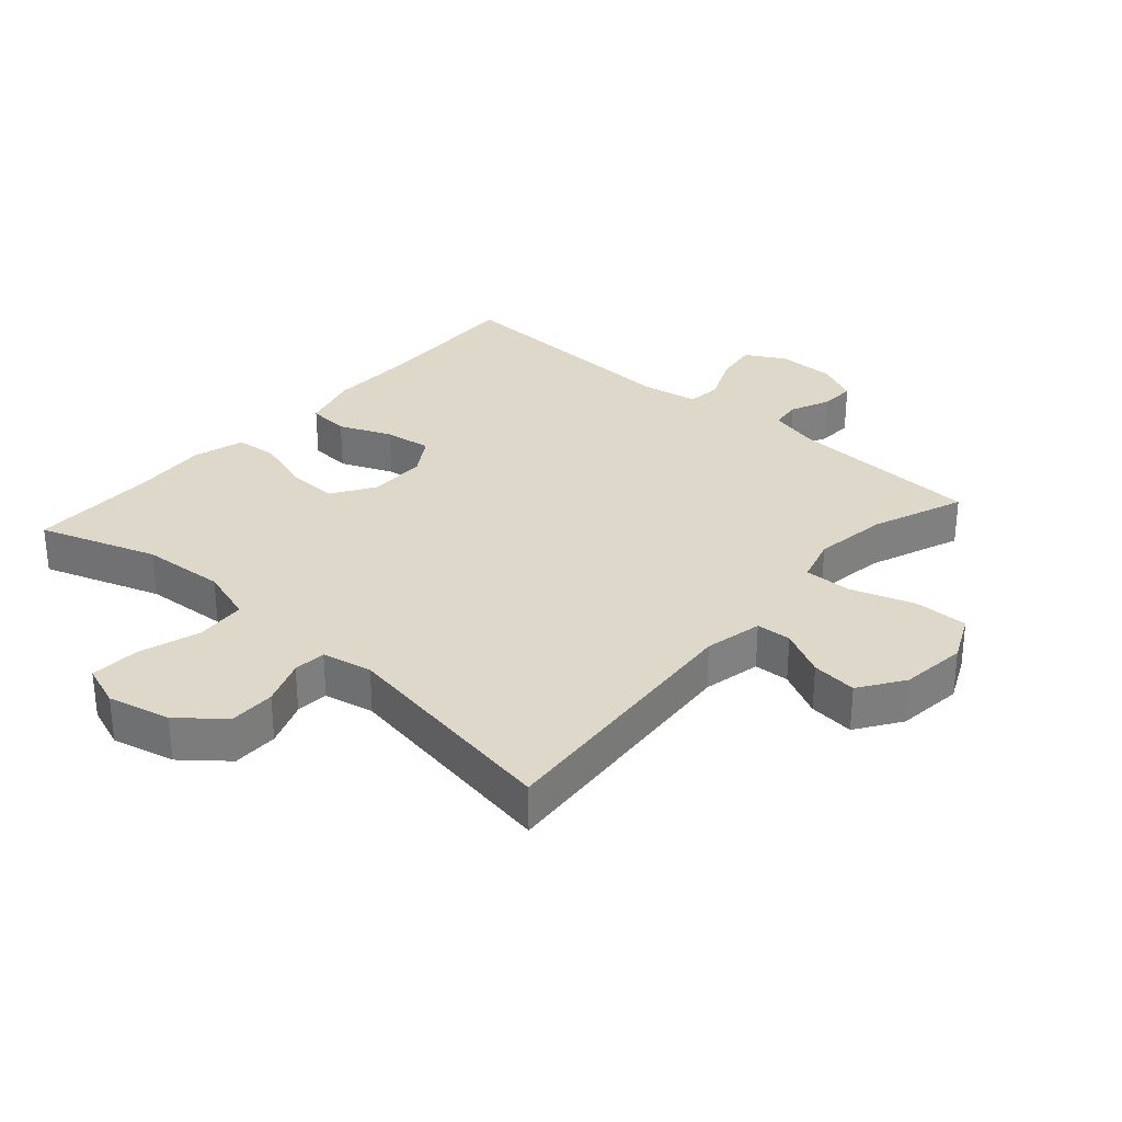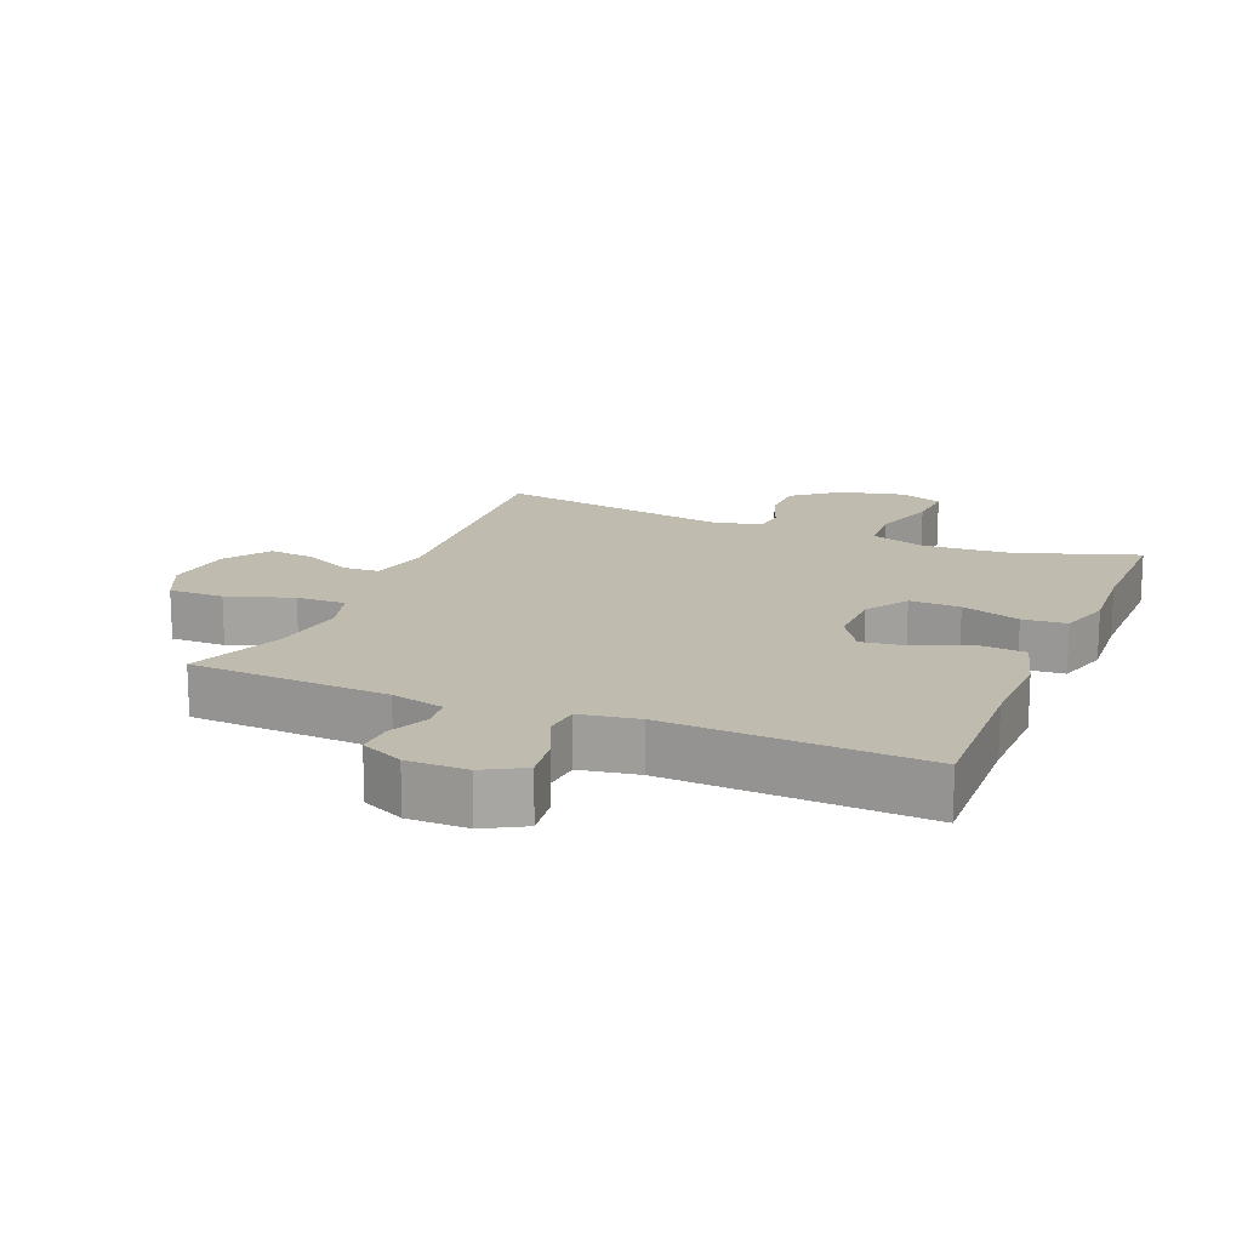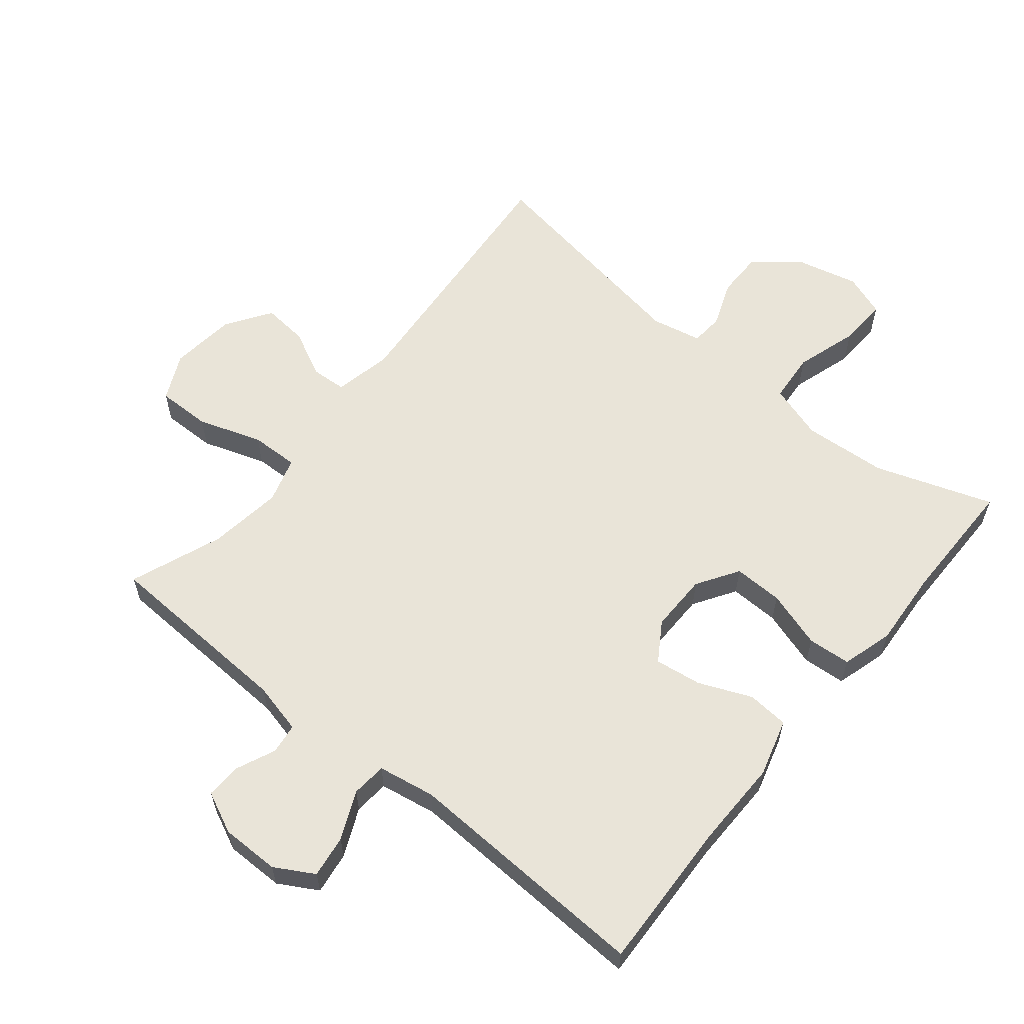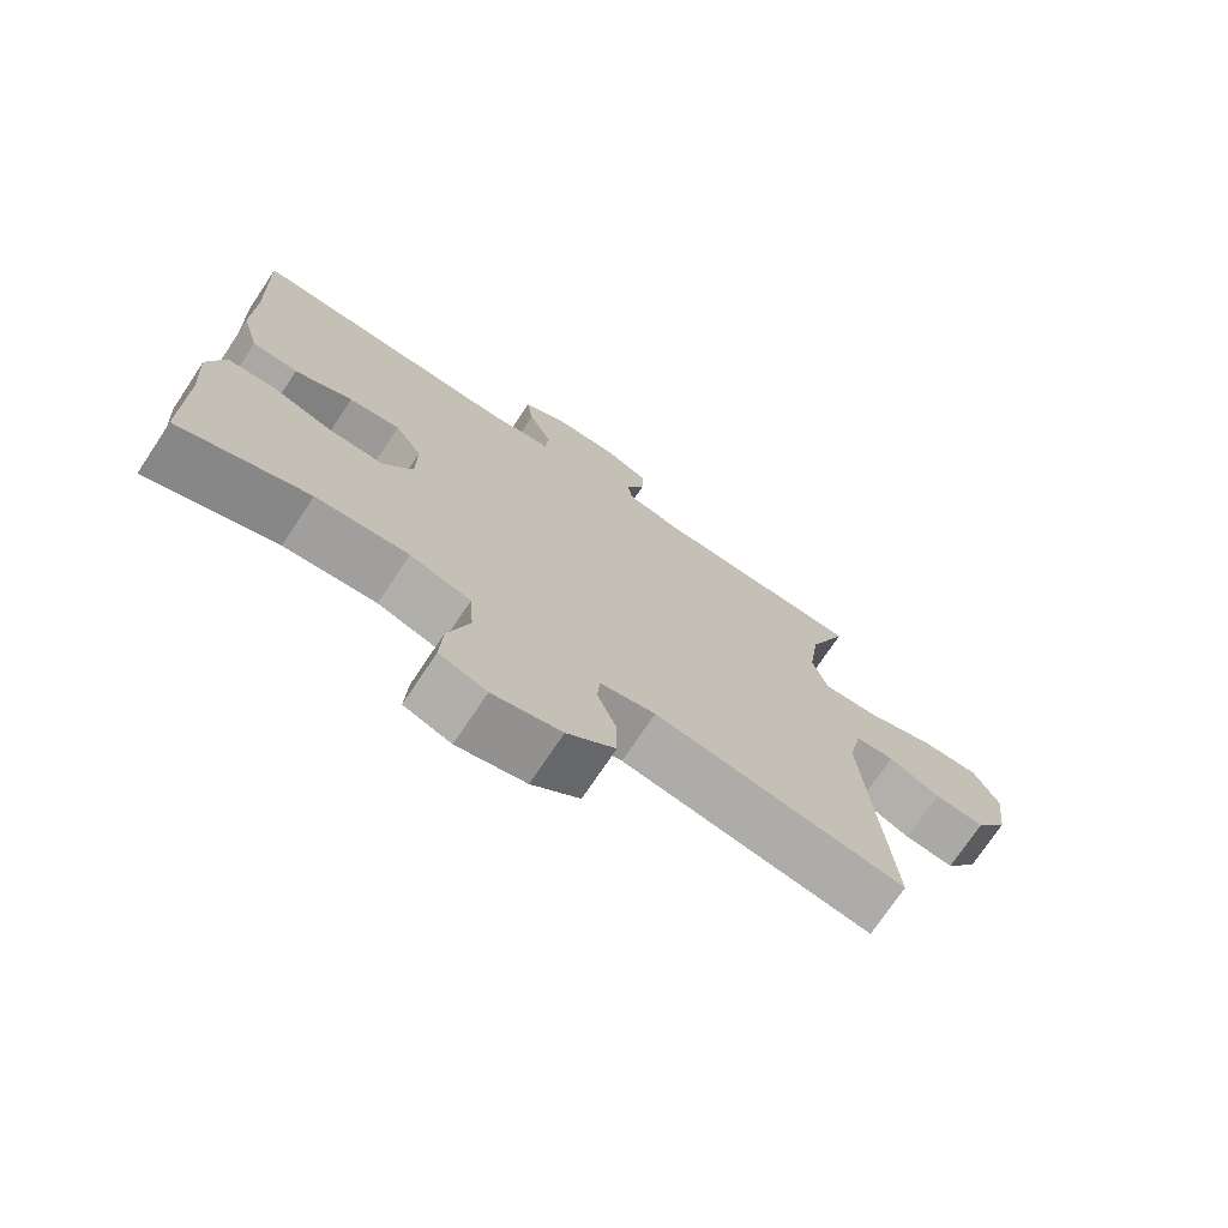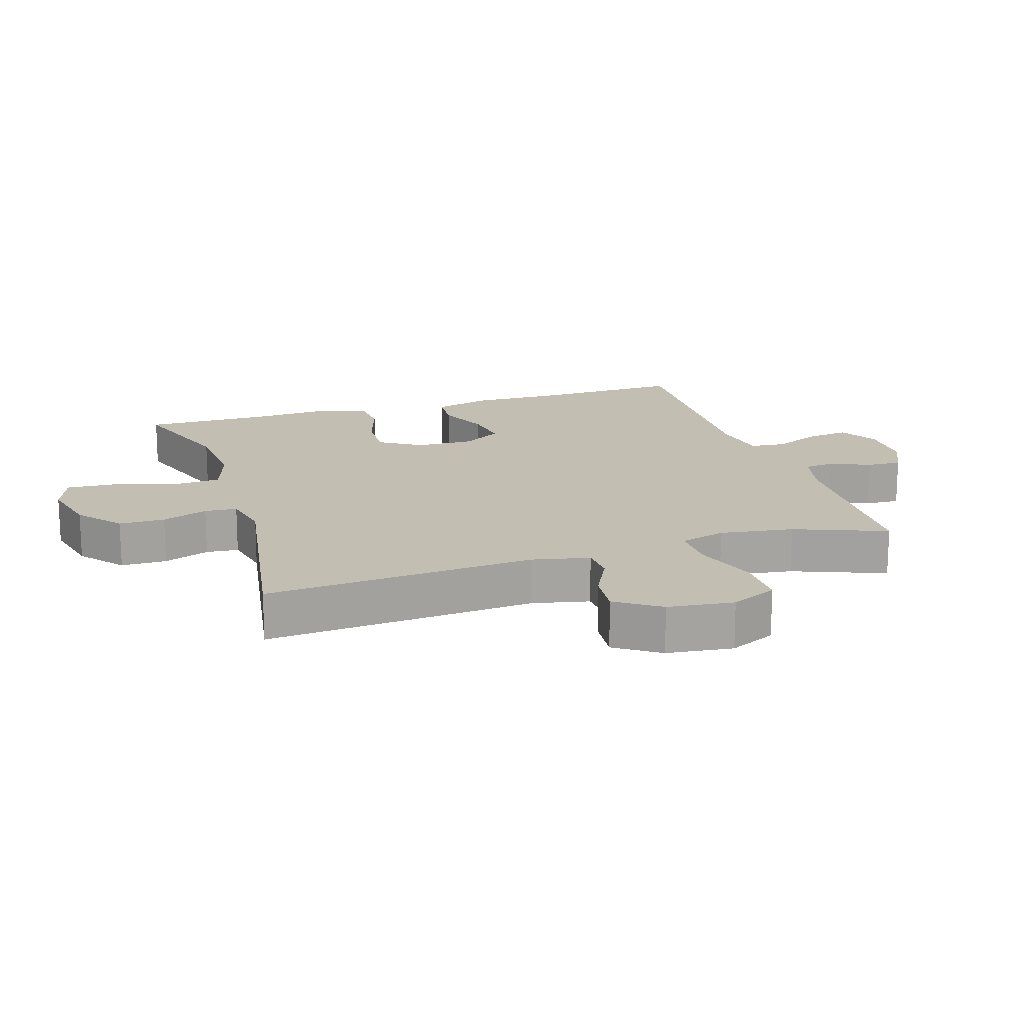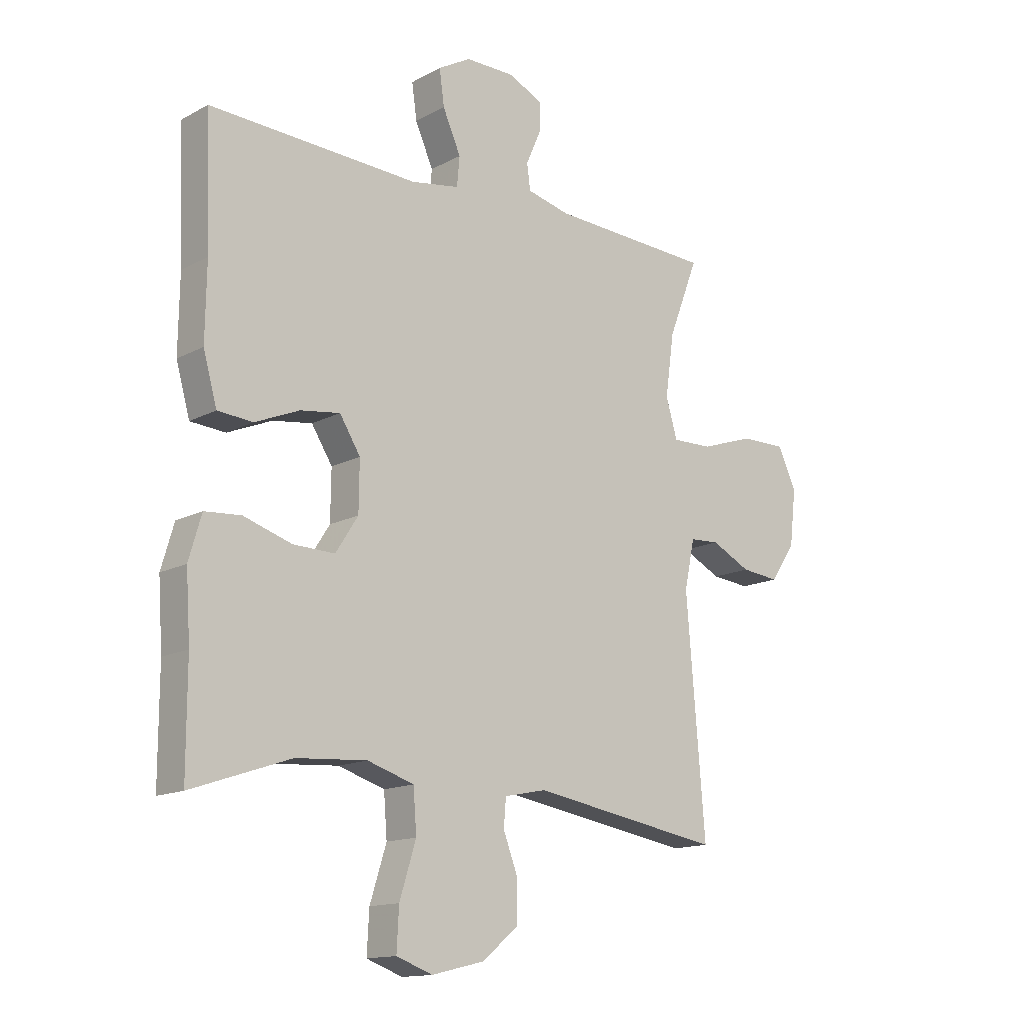
<metadata>
{"format":"obj","ext":"obj","renderer":"f3d","projection":"perspective","resolution":1024,"background":"white","views":[{"elev":31.0,"azim":-138.5,"up":"+Y"},{"elev":16.2,"azim":22.6,"up":"+Y"},{"elev":59.9,"azim":39.1,"up":"+Y"},{"elev":-73.4,"azim":146.3,"up":"+Z"},{"elev":17.1,"azim":-107.5,"up":"+Y"},{"elev":-14.4,"azim":139.1,"up":"+Z"}]}
</metadata>
<code>
v 0.5 0.07 -0.5
v 0.319 0.07 -0.438
v 0.19 0.07 -0.429
v 0.105 0.07 -0.456
v 0.099 0.07 -0.533
v 0.129 0.07 -0.629
v 0.133 0.07 -0.704
v 0.067 0.07 -0.728
v -0.029 0.07 -0.705
v -0.096 0.07 -0.65
v -0.096 0.07 -0.579
v -0.069 0.07 -0.508
v -0.073 0.07 -0.458
v -0.15 0.07 -0.442
v -0.5 0.07 -0.5
v -0.466 0.07 -0.082
v -0.485 0.07 0.007
v -0.539 0.07 0.01
v -0.611 0.07 -0.026
v -0.681 0.07 -0.033
v -0.727 0.07 0.035
v -0.739 0.07 0.137
v -0.705 0.07 0.209
v -0.622 0.07 0.208
v -0.524 0.07 0.175
v -0.45 0.07 0.173
v -0.429 0.07 0.244
v -0.445 0.07 0.358
v -0.5 0.07 0.5
v -0.203 0.07 0.514
v -0.124 0.07 0.533
v -0.118 0.07 0.58
v -0.145 0.07 0.641
v -0.147 0.07 0.695
v -0.083 0.07 0.725
v 0.007 0.07 0.725
v 0.067 0.07 0.691
v 0.058 0.07 0.626
v 0.025 0.07 0.552
v 0.03 0.07 0.498
v 0.118 0.07 0.483
v 0.5 0.07 0.5
v 0.491 0.07 0.267
v 0.493 0.07 0.131
v 0.468 0.07 0.042
v 0.404 0.07 0.037
v 0.323 0.07 0.071
v 0.251 0.07 0.081
v 0.213 0.07 0.021
v 0.214 0.07 -0.069
v 0.255 0.07 -0.133
v 0.331 0.07 -0.131
v 0.419 0.07 -0.103
v 0.485 0.07 -0.108
v 0.508 0.07 -0.187
v 0.5 0.07 -0.306
v 0.5 0 -0.5
v 0.319 0 -0.438
v 0.19 0 -0.429
v 0.105 0 -0.456
v 0.099 0 -0.533
v 0.129 0 -0.629
v 0.133 0 -0.704
v 0.067 0 -0.728
v -0.029 0 -0.705
v -0.096 0 -0.65
v -0.096 0 -0.579
v -0.069 0 -0.508
v -0.073 0 -0.458
v -0.15 0 -0.442
v -0.5 0 -0.5
v -0.466 0 -0.082
v -0.485 0 0.007
v -0.539 0 0.01
v -0.611 0 -0.026
v -0.681 0 -0.033
v -0.727 0 0.035
v -0.739 0 0.137
v -0.705 0 0.209
v -0.622 0 0.208
v -0.524 0 0.175
v -0.45 0 0.173
v -0.429 0 0.244
v -0.445 0 0.358
v -0.5 0 0.5
v -0.203 0 0.514
v -0.124 0 0.533
v -0.118 0 0.58
v -0.145 0 0.641
v -0.147 0 0.695
v -0.083 0 0.725
v 0.007 0 0.725
v 0.067 0 0.691
v 0.058 0 0.626
v 0.025 0 0.552
v 0.03 0 0.498
v 0.118 0 0.483
v 0.5 0 0.5
v 0.491 0 0.267
v 0.493 0 0.131
v 0.468 0 0.042
v 0.404 0 0.037
v 0.323 0 0.071
v 0.251 0 0.081
v 0.213 0 0.021
v 0.214 0 -0.069
v 0.255 0 -0.133
v 0.331 0 -0.131
v 0.419 0 -0.103
v 0.485 0 -0.108
v 0.508 0 -0.187
v 0.5 0 -0.306
f 54 55 56
f 53 54 56
f 52 53 56
f 56 1 2
f 52 56 2
f 51 52 2
f 50 51 2 3
f 49 50 3 4
f 45 46 47
f 44 45 47
f 43 44 47
f 43 47 48
f 42 43 48
f 41 42 48
f 40 41 48 49
f 37 38 39
f 36 37 39
f 35 36 39
f 34 35 39
f 33 34 39
f 32 33 39
f 31 32 39 40
f 40 49 4
f 31 40 4
f 30 31 4
f 23 24 25
f 22 23 25
f 21 22 25
f 20 21 25
f 19 20 25
f 18 19 25
f 17 18 25 26
f 16 17 26 27
f 14 15 16 27
f 10 11 12
f 9 10 12
f 8 9 12
f 7 8 12
f 6 7 12
f 5 6 12
f 5 12 13
f 4 5 13
f 30 4 13
f 29 30 13
f 28 29 13
f 13 14 27 28
f 112 111 110
f 112 110 109
f 112 109 108
f 58 57 112
f 58 112 108
f 58 108 107
f 59 58 107 106
f 60 59 106 105
f 103 102 101
f 103 101 100
f 103 100 99
f 104 103 99
f 104 99 98
f 104 98 97
f 105 104 97 96
f 95 94 93
f 95 93 92
f 95 92 91
f 95 91 90
f 95 90 89
f 95 89 88
f 96 95 88 87
f 60 105 96
f 60 96 87
f 60 87 86
f 81 80 79
f 81 79 78
f 81 78 77
f 81 77 76
f 81 76 75
f 81 75 74
f 82 81 74 73
f 83 82 73 72
f 83 72 71 70
f 68 67 66
f 68 66 65
f 68 65 64
f 68 64 63
f 68 63 62
f 68 62 61
f 69 68 61
f 69 61 60
f 69 60 86
f 69 86 85
f 69 85 84
f 84 83 70 69
f 1 57 58 2
f 2 58 59 3
f 3 59 60 4
f 4 60 61 5
f 5 61 62 6
f 6 62 63 7
f 7 63 64 8
f 8 64 65 9
f 9 65 66 10
f 10 66 67 11
f 11 67 68 12
f 12 68 69 13
f 13 69 70 14
f 14 70 71 15
f 15 71 72 16
f 16 72 73 17
f 17 73 74 18
f 18 74 75 19
f 19 75 76 20
f 20 76 77 21
f 21 77 78 22
f 22 78 79 23
f 23 79 80 24
f 24 80 81 25
f 25 81 82 26
f 26 82 83 27
f 27 83 84 28
f 28 84 85 29
f 29 85 86 30
f 30 86 87 31
f 31 87 88 32
f 32 88 89 33
f 33 89 90 34
f 34 90 91 35
f 35 91 92 36
f 36 92 93 37
f 37 93 94 38
f 38 94 95 39
f 39 95 96 40
f 40 96 97 41
f 41 97 98 42
f 42 98 99 43
f 43 99 100 44
f 44 100 101 45
f 45 101 102 46
f 46 102 103 47
f 47 103 104 48
f 48 104 105 49
f 49 105 106 50
f 50 106 107 51
f 51 107 108 52
f 52 108 109 53
f 53 109 110 54
f 54 110 111 55
f 55 111 112 56
f 56 112 57 1

</code>
